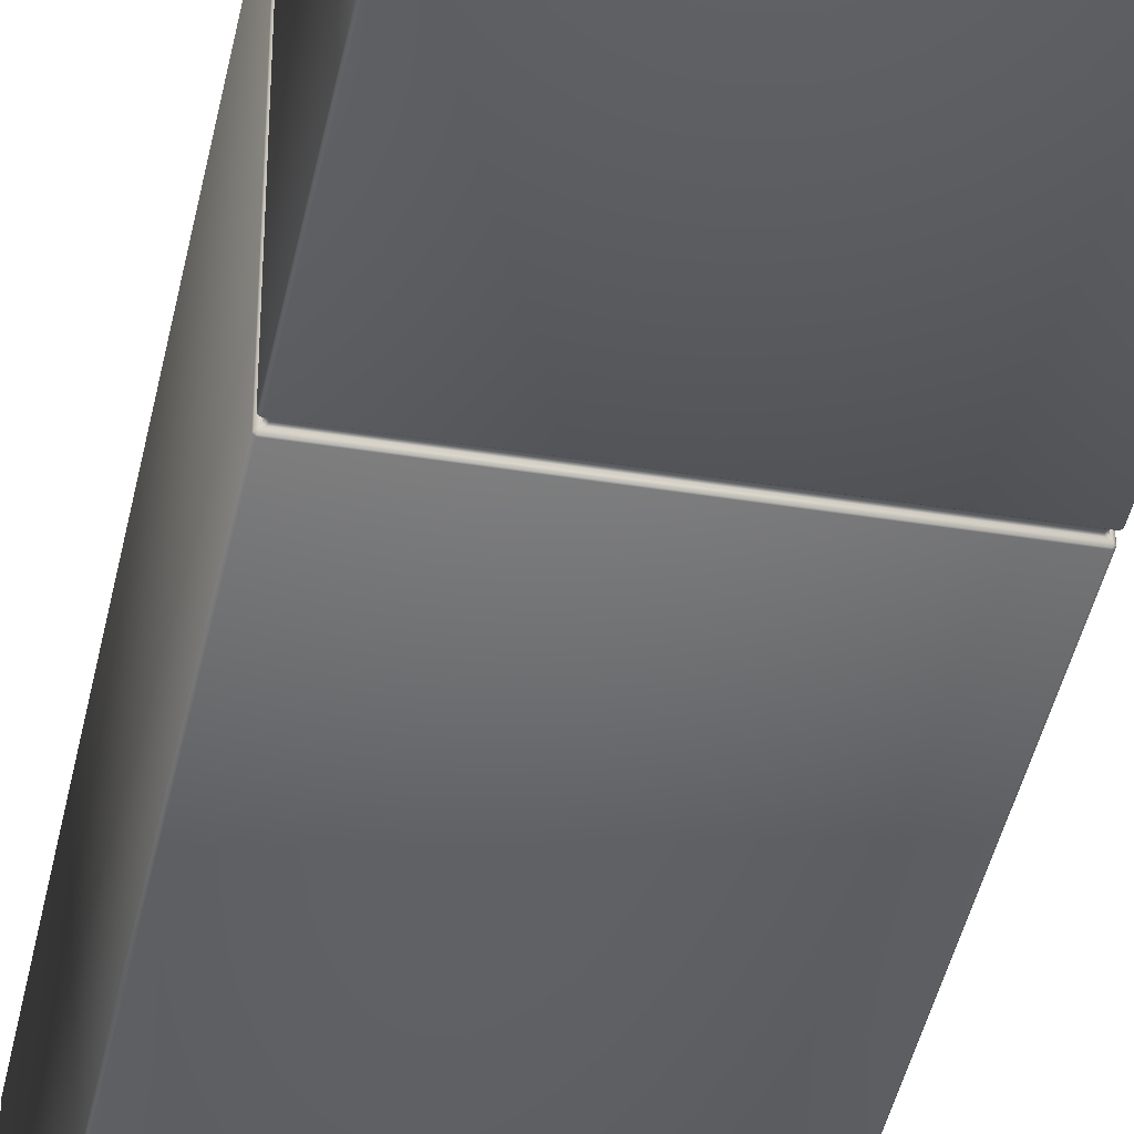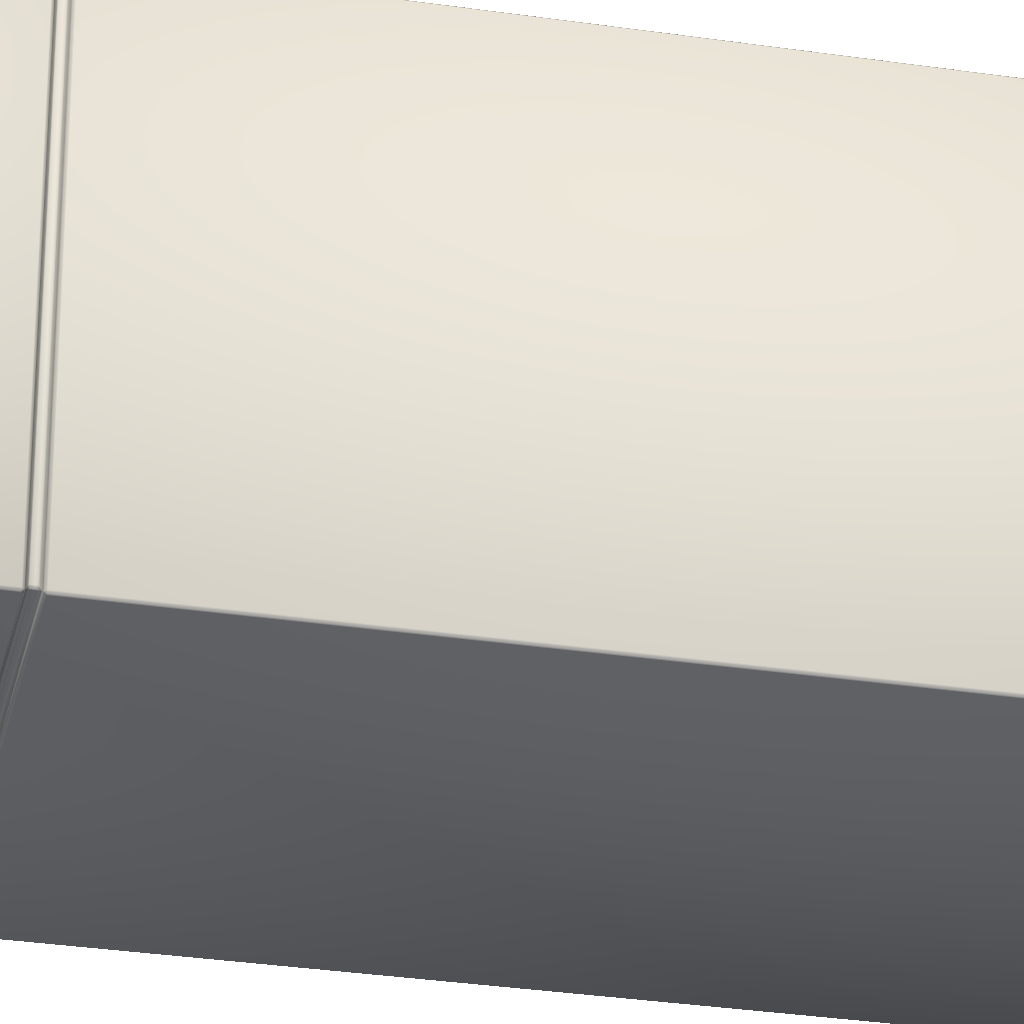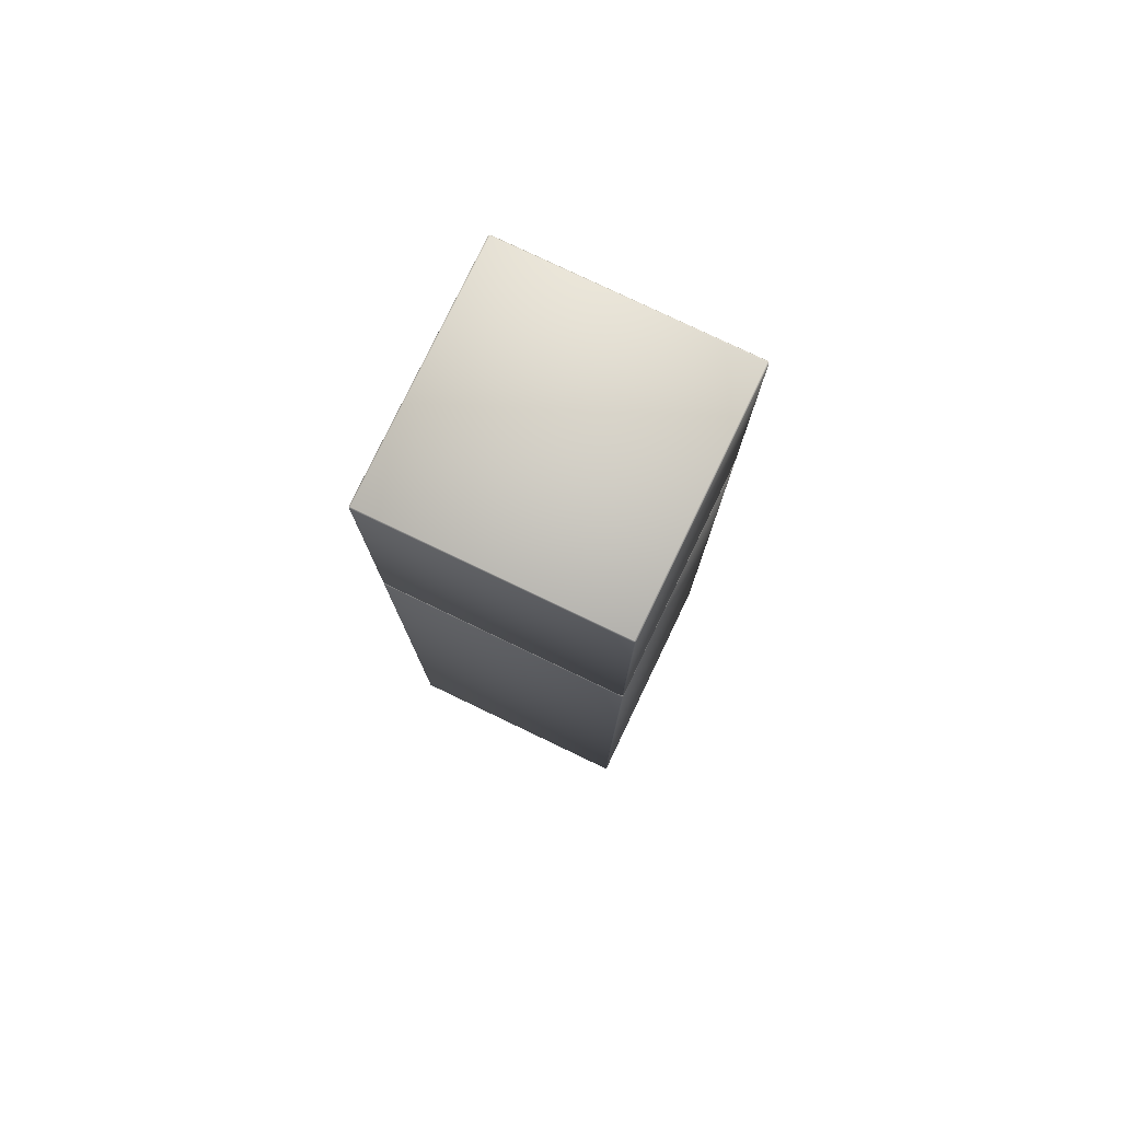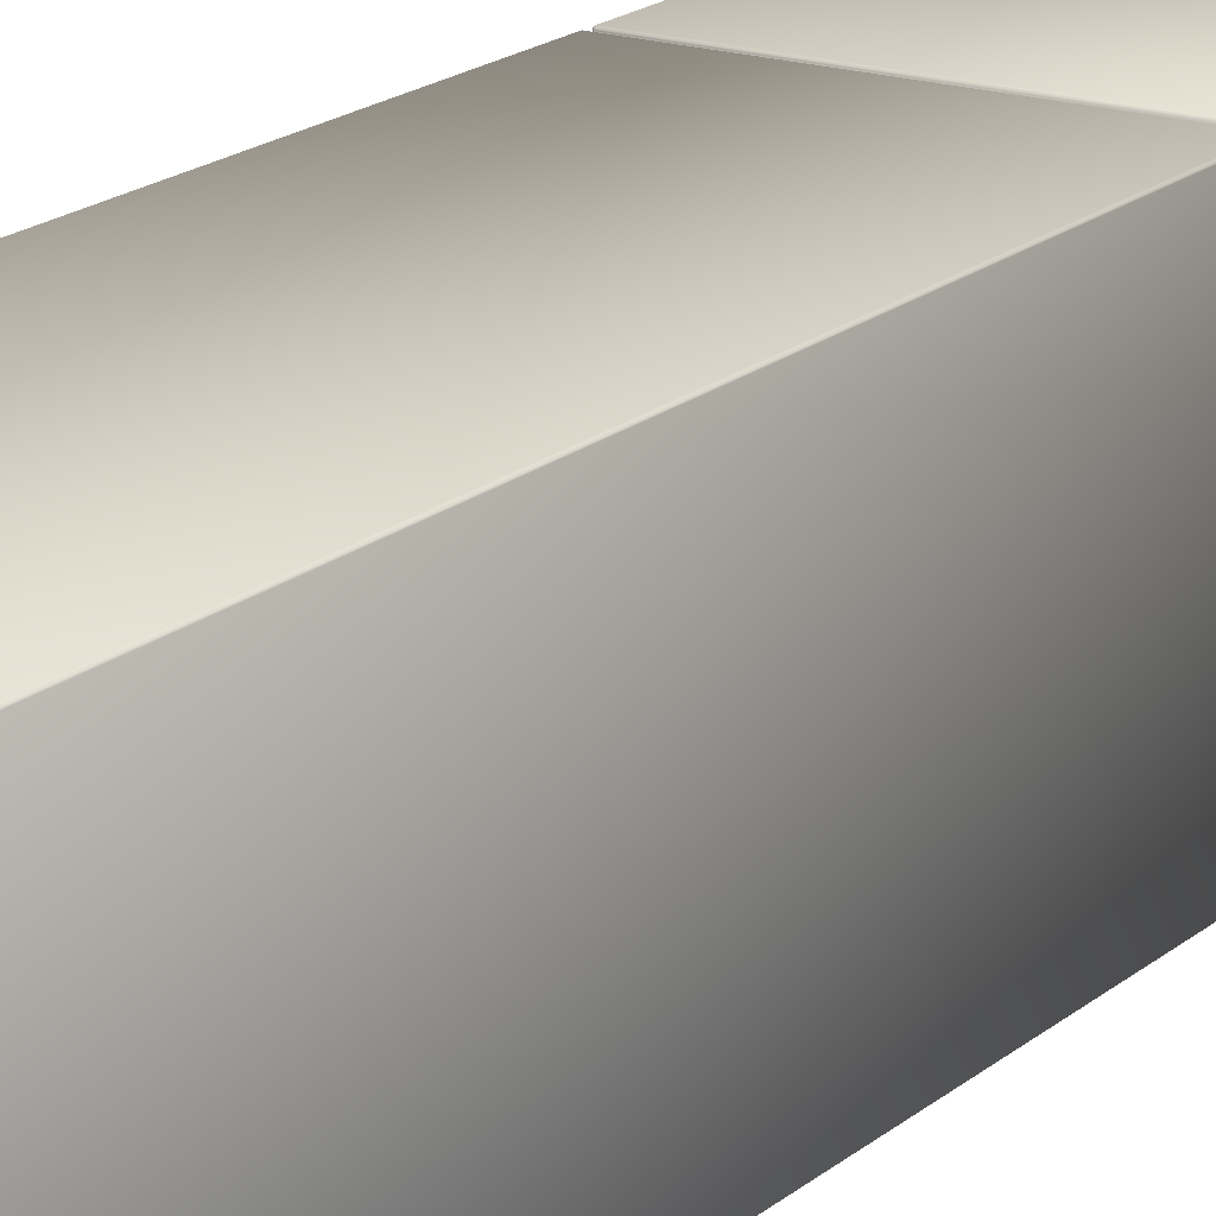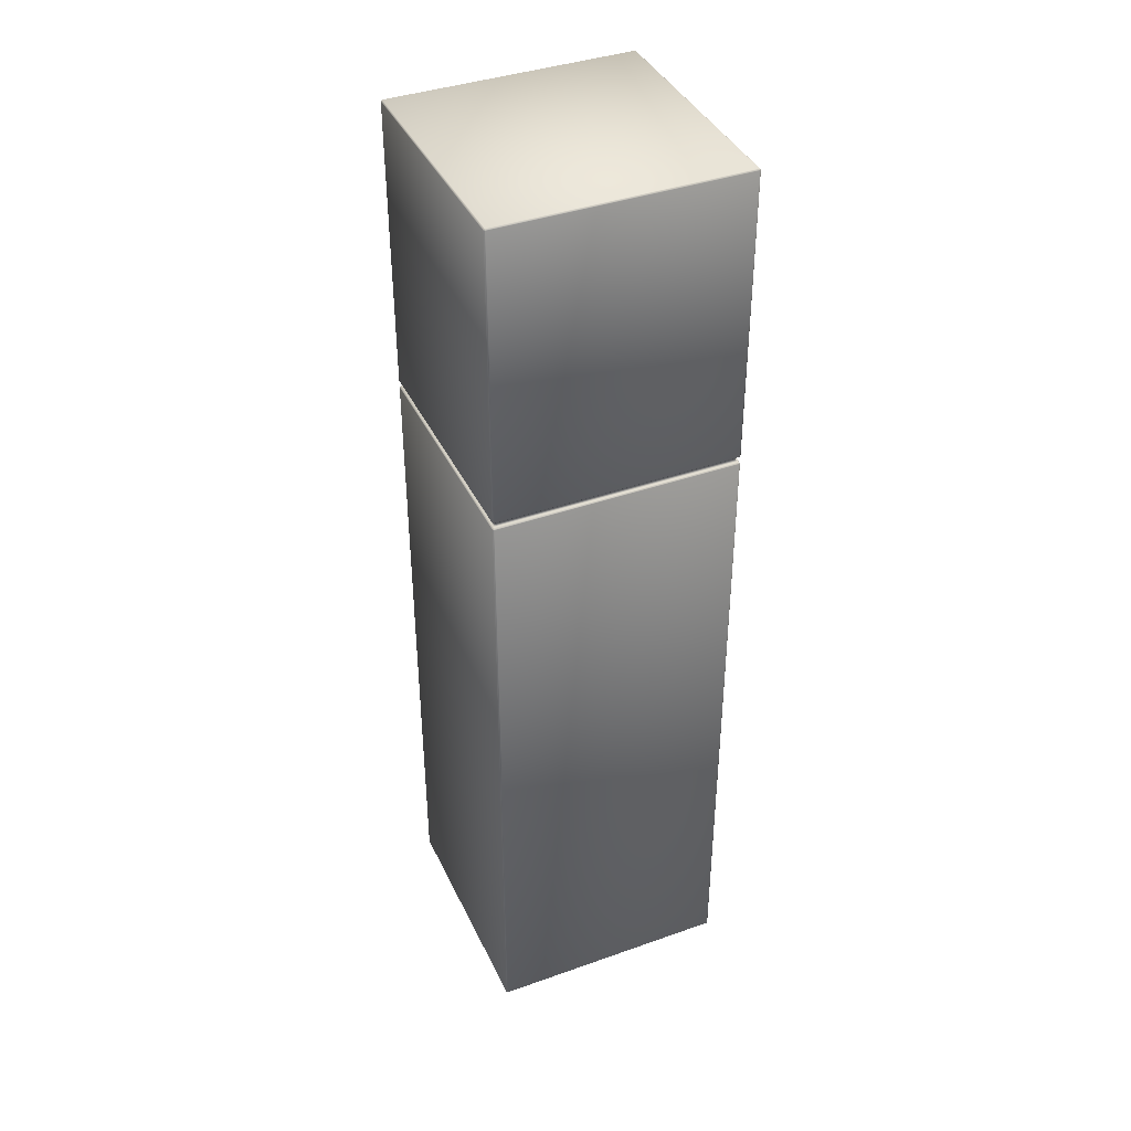
<metadata>
{"format":"obj","ext":"obj","renderer":"f3d","projection":"perspective","resolution":1024,"background":"white","views":[{"elev":-41.0,"azim":168.8,"up":"+Z"},{"elev":-30.4,"azim":-102.3,"up":"+Z"},{"elev":78.2,"azim":-64.4,"up":"+Y"},{"elev":18.2,"azim":32.7,"up":"+Z"},{"elev":39.9,"azim":156.4,"up":"+Y"}]}
</metadata>
<code>
o Cube.002
v -0.02781 -0.1235 -0.02734
v -0.02781 -0.1239 -0.02698
v -0.02818 -0.1235 -0.02698
v -0.02781 -0.1236 -0.02724
v -0.02795 -0.1235 -0.02724
v -0.02793 -0.1236 -0.02717
v -0.02795 -0.1238 -0.02698
v -0.02781 -0.1238 -0.02712
v -0.02793 -0.1237 -0.02709
v -0.02807 -0.1235 -0.02712
v -0.02807 -0.1236 -0.02698
v -0.028 -0.1236 -0.02709
v -0.02781 0.1237 -0.02734
v -0.02818 0.1237 -0.02698
v -0.02781 0.1241 -0.02698
v -0.02795 0.1237 -0.02724
v -0.02781 0.1239 -0.02724
v -0.02793 0.1238 -0.02717
v -0.02807 0.1239 -0.02698
v -0.02807 0.1237 -0.02712
v -0.028 0.1238 -0.02709
v -0.02781 0.124 -0.02712
v -0.02795 0.124 -0.02698
v -0.02793 0.1239 -0.02709
v 0.03539 -0.1235 -0.02734
v 0.03576 -0.1235 -0.02698
v 0.03539 -0.1239 -0.02698
v 0.03553 -0.1235 -0.02724
v 0.03539 -0.1236 -0.02724
v 0.03551 -0.1236 -0.02717
v 0.03565 -0.1236 -0.02698
v 0.03565 -0.1235 -0.02712
v 0.03558 -0.1236 -0.02709
v 0.03539 -0.1238 -0.02712
v 0.03553 -0.1238 -0.02698
v 0.03551 -0.1237 -0.02709
v 0.03539 0.1237 -0.02734
v 0.03539 0.1241 -0.02698
v 0.03576 0.1237 -0.02698
v 0.03539 0.1239 -0.02724
v 0.03553 0.1237 -0.02724
v 0.03551 0.1238 -0.02717
v 0.03553 0.124 -0.02698
v 0.03539 0.124 -0.02712
v 0.03551 0.1239 -0.02709
v 0.03565 0.1237 -0.02712
v 0.03565 0.1239 -0.02698
v 0.03558 0.1238 -0.02709
v -0.02781 -0.1235 0.03582
v -0.02818 -0.1235 0.03545
v -0.02781 -0.1239 0.03545
v -0.02795 -0.1235 0.03571
v -0.02781 -0.1236 0.03571
v -0.02793 -0.1236 0.03564
v -0.02807 -0.1236 0.03545
v -0.02807 -0.1235 0.03559
v -0.028 -0.1236 0.03557
v -0.02781 -0.1238 0.03559
v -0.02795 -0.1238 0.03545
v -0.02793 -0.1237 0.03557
v -0.02781 0.1237 0.03582
v -0.02781 0.1241 0.03545
v -0.02818 0.1237 0.03545
v -0.02781 0.1239 0.03571
v -0.02795 0.1237 0.03571
v -0.02793 0.1238 0.03564
v -0.02795 0.124 0.03545
v -0.02781 0.124 0.03559
v -0.02793 0.1239 0.03557
v -0.02807 0.1237 0.03559
v -0.02807 0.1239 0.03545
v -0.028 0.1238 0.03557
v 0.03576 -0.1235 0.03545
v 0.03539 -0.1235 0.03582
v 0.03539 -0.1239 0.03545
v 0.03565 -0.1235 0.03559
v 0.03565 -0.1236 0.03545
v 0.03558 -0.1236 0.03557
v 0.03539 -0.1236 0.03571
v 0.03553 -0.1235 0.03571
v 0.03551 -0.1236 0.03564
v 0.03553 -0.1238 0.03545
v 0.03539 -0.1238 0.03559
v 0.03551 -0.1237 0.03557
v 0.03576 0.1237 0.03545
v 0.03539 0.1241 0.03545
v 0.03539 0.1237 0.03582
v 0.03565 0.1239 0.03545
v 0.03565 0.1237 0.03559
v 0.03558 0.1238 0.03557
v 0.03539 0.124 0.03559
v 0.03553 0.124 0.03545
v 0.03551 0.1239 0.03557
v 0.03553 0.1237 0.03571
v 0.03539 0.1239 0.03571
v 0.03551 0.1238 0.03564
v -0.02745 0.04609 -0.02625
v -0.02708 0.04609 -0.02661
v -0.02767 0.04583 -0.02673
v -0.02757 0.04583 -0.02684
v -0.02752 0.04589 -0.02669
v -0.02734 0.04609 -0.02638
v -0.02755 0.04595 -0.02649
v -0.02745 0.04598 -0.02654
v -0.02732 0.04595 -0.02672
v -0.02722 0.04609 -0.02651
v -0.02737 0.04598 -0.02661
v -0.02781 0.04716 -0.02698
v -0.02708 0.04679 -0.02661
v -0.02745 0.04679 -0.02625
v -0.02757 0.04705 -0.02684
v -0.02767 0.04705 -0.02673
v -0.02752 0.04698 -0.02669
v -0.02722 0.04679 -0.02651
v -0.02732 0.04693 -0.02672
v -0.02737 0.0469 -0.02661
v -0.02755 0.04693 -0.02649
v -0.02734 0.04679 -0.02638
v -0.02745 0.0469 -0.02654
v -0.02745 0.04679 0.03472
v -0.02708 0.04679 0.03509
v -0.02781 0.04716 0.03545
v -0.02734 0.04679 0.03486
v -0.02755 0.04693 0.03497
v -0.02745 0.0469 0.03501
v -0.02732 0.04693 0.03519
v -0.02722 0.04679 0.03498
v -0.02737 0.0469 0.03509
v -0.02767 0.04705 0.03521
v -0.02757 0.04705 0.03532
v -0.02752 0.04698 0.03516
v -0.02708 0.04609 0.03509
v -0.02745 0.04609 0.03472
v -0.02722 0.04609 0.03498
v -0.02732 0.04595 0.03519
v -0.02737 0.04598 0.03509
v -0.02755 0.04595 0.03497
v -0.02734 0.04609 0.03486
v -0.02745 0.04598 0.03501
v -0.02757 0.04583 0.03532
v -0.02767 0.04583 0.03521
v -0.02752 0.04589 0.03516
v -0.02818 0.04752 -0.02698
v -0.02781 0.04752 -0.02734
v -0.02807 0.04752 -0.02712
v -0.02807 0.04738 -0.02698
v -0.028 0.04741 -0.02709
v -0.02781 0.04738 -0.02724
v -0.02795 0.04752 -0.02724
v -0.02793 0.04741 -0.02717
v -0.02795 0.04726 -0.02698
v -0.02781 0.04726 -0.02712
v -0.02793 0.04733 -0.02709
v -0.02818 0.04536 -0.02698
v -0.02781 0.04572 -0.02698
v -0.02781 0.04536 -0.02734
v -0.02807 0.04549 -0.02698
v -0.02807 0.04536 -0.02712
v -0.028 0.04547 -0.02709
v -0.02781 0.04562 -0.02712
v -0.02795 0.04562 -0.02698
v -0.02793 0.04555 -0.02709
v -0.02795 0.04536 -0.02724
v -0.02781 0.04549 -0.02724
v -0.02793 0.04547 -0.02717
v 0.03576 0.04536 -0.02698
v 0.03539 0.04536 -0.02734
v 0.03565 0.04536 -0.02712
v 0.03565 0.04549 -0.02698
v 0.03558 0.04547 -0.02709
v 0.03539 0.04549 -0.02724
v 0.03553 0.04536 -0.02724
v 0.03551 0.04547 -0.02717
v 0.03553 0.04562 -0.02698
v 0.03539 0.04562 -0.02712
v 0.03551 0.04555 -0.02709
v 0.03539 0.04752 -0.02734
v 0.03576 0.04752 -0.02698
v 0.03539 0.04726 -0.02711
v 0.03553 0.04726 -0.02698
v 0.0355 0.04733 -0.02709
v 0.03553 0.04752 -0.02724
v 0.03539 0.04739 -0.02724
v 0.0355 0.04741 -0.02717
v 0.03565 0.04739 -0.02698
v 0.03565 0.04752 -0.02711
v 0.03558 0.04741 -0.02709
v 0.03539 0.04536 0.03582
v 0.03576 0.04536 0.03545
v 0.03553 0.04536 0.03571
v 0.03539 0.04549 0.03571
v 0.03551 0.04547 0.03564
v 0.03565 0.04549 0.03545
v 0.03565 0.04536 0.03559
v 0.03558 0.04547 0.03557
v 0.03539 0.04562 0.03559
v 0.03553 0.04562 0.03545
v 0.03551 0.04555 0.03557
v 0.03539 0.04752 0.03582
v 0.03539 0.04716 0.03545
v 0.03576 0.04752 0.03545
v 0.03539 0.04738 0.03571
v 0.03553 0.04752 0.03571
v 0.03551 0.04741 0.03564
v 0.03553 0.04726 0.03545
v 0.03539 0.04726 0.03559
v 0.03551 0.04733 0.03557
v 0.03565 0.04752 0.03559
v 0.03565 0.04738 0.03545
v 0.03558 0.04741 0.03557
v -0.02818 0.04536 0.03545
v -0.02781 0.04536 0.03582
v -0.02781 0.04572 0.03545
v -0.02807 0.04536 0.03559
v -0.02807 0.04549 0.03545
v -0.028 0.04547 0.03557
v -0.02781 0.04549 0.03571
v -0.02795 0.04536 0.03571
v -0.02793 0.04547 0.03564
v -0.02795 0.04562 0.03545
v -0.02781 0.04562 0.03559
v -0.02793 0.04555 0.03557
v -0.02818 0.04752 0.03545
v -0.02781 0.04752 0.03582
v -0.02807 0.04738 0.03545
v -0.02807 0.04752 0.03559
v -0.028 0.04741 0.03557
v -0.02781 0.04726 0.03559
v -0.02795 0.04726 0.03545
v -0.02793 0.04733 0.03557
v -0.02795 0.04752 0.03571
v -0.02781 0.04738 0.03571
v -0.02793 0.04741 0.03564
v 0.03503 0.04609 0.03472
v 0.03466 0.04609 0.03509
v 0.03539 0.04572 0.03545
v 0.03492 0.04609 0.03486
v 0.03513 0.04595 0.03497
v 0.03503 0.04598 0.03501
v 0.0349 0.04595 0.03519
v 0.0348 0.04609 0.03498
v 0.03495 0.04598 0.03509
v 0.03525 0.04583 0.03521
v 0.03515 0.04583 0.03532
v 0.0351 0.04589 0.03516
v 0.03503 0.04679 0.03472
v 0.03466 0.04679 0.03509
v 0.03513 0.04693 0.03497
v 0.03492 0.04679 0.03486
v 0.03503 0.0469 0.03501
v 0.03515 0.04705 0.03532
v 0.03525 0.04705 0.03521
v 0.0351 0.04698 0.03516
v 0.0348 0.04679 0.03498
v 0.0349 0.04693 0.03519
v 0.03495 0.0469 0.03509
v 0.03466 0.04609 -0.02661
v 0.03503 0.04609 -0.02625
v 0.03539 0.04572 -0.02698
v 0.0348 0.04609 -0.02651
v 0.0349 0.04595 -0.02672
v 0.03495 0.04598 -0.02661
v 0.03513 0.04595 -0.02649
v 0.03492 0.04609 -0.02638
v 0.03503 0.04598 -0.02654
v 0.03515 0.04583 -0.02684
v 0.03525 0.04583 -0.02673
v 0.0351 0.04589 -0.02669
v 0.03503 0.04679 -0.02625
v 0.03466 0.04679 -0.02661
v 0.03539 0.04716 -0.02698
v 0.03492 0.04679 -0.02638
v 0.03513 0.04693 -0.02649
v 0.03503 0.0469 -0.02654
v 0.0349 0.04693 -0.02672
v 0.0348 0.04679 -0.02651
v 0.03495 0.0469 -0.02661
v 0.03525 0.04705 -0.02673
v 0.03515 0.04705 -0.02684
v 0.0351 0.04698 -0.02669
f 199 87 61 224
f 109 270 257 98
f 144 13 37 177
f 223 63 14 143
f 178 39 85 201
f 86 38 15 62
f 247 121 132 235
f 269 246 234 258
f 120 110 97 133
f 13 16 18 17
f 16 20 21 18
f 14 19 21 20
f 19 23 24 21
f 15 22 24 23
f 22 17 18 24
f 18 21 24
f 37 40 42 41
f 40 44 45 42
f 38 43 45 44
f 43 47 48 45
f 39 46 48 47
f 46 41 42 48
f 42 45 48
f 61 64 66 65
f 64 68 69 66
f 62 67 69 68
f 67 71 72 69
f 63 70 72 71
f 70 65 66 72
f 66 69 72
f 85 88 90 89
f 88 92 93 90
f 86 91 93 92
f 91 95 96 93
f 87 94 96 95
f 94 89 90 96
f 90 93 96
f 108 111 113 112
f 111 115 116 113
f 109 114 116 115
f 114 118 119 116
f 110 117 119 118
f 117 112 113 119
f 113 116 119
f 120 123 125 124
f 123 127 128 125
f 121 126 128 127
f 126 130 131 128
f 122 129 131 130
f 129 124 125 131
f 125 128 131
f 143 145 147 146
f 145 149 150 147
f 144 148 150 149
f 148 152 153 150
f 108 151 153 152
f 151 146 147 153
f 147 150 153
f 271 179 181 180
f 179 183 184 181
f 177 182 184 183
f 182 186 187 184
f 178 185 187 186
f 185 180 181 187
f 181 184 187
f 199 202 204 203
f 202 206 207 204
f 200 205 207 206
f 205 209 210 207
f 201 208 210 209
f 208 203 204 210
f 204 207 210
f 223 225 227 226
f 225 229 230 227
f 122 228 230 229
f 228 232 233 230
f 224 231 233 232
f 231 226 227 233
f 227 230 233
f 246 248 250 249
f 248 252 253 250
f 200 251 253 252
f 251 255 256 253
f 247 254 256 255
f 254 249 250 256
f 250 253 256
f 269 272 274 273
f 272 276 277 274
f 270 275 277 276
f 275 279 280 277
f 271 278 280 279
f 278 273 274 280
f 274 277 280
f 15 38 44 22
f 22 44 40 17
f 17 40 37 13
f 257 270 276 260
f 260 276 272 264
f 264 272 269 258
f 38 86 92 43
f 43 92 88 47
f 47 88 85 39
f 234 246 249 237
f 237 249 254 241
f 241 254 247 235
f 86 62 68 91
f 91 68 64 95
f 95 64 61 87
f 122 108 112 129
f 129 112 117 124
f 124 117 110 120
f 62 15 23 67
f 67 23 19 71
f 71 19 14 63
f 108 271 279 111
f 111 279 275 115
f 115 275 270 109
f 132 121 127 134
f 134 127 123 138
f 138 123 120 133
f 109 98 106 114
f 114 106 102 118
f 118 102 97 110
f 200 122 130 251
f 251 130 126 255
f 255 126 121 247
f 271 200 252 278
f 278 252 248 273
f 273 248 246 269
f 223 143 146 225
f 225 146 151 229
f 229 151 108 122
f 199 224 232 202
f 202 232 228 206
f 206 228 122 200
f 178 201 209 185
f 185 209 205 180
f 180 205 200 271
f 144 177 183 148
f 148 183 179 152
f 152 179 271 108
f 224 61 65 231
f 231 65 70 226
f 226 70 63 223
f 13 144 149 16
f 16 149 145 20
f 20 145 143 14
f 39 178 186 46
f 46 186 182 41
f 41 182 177 37
f 87 199 203 94
f 94 203 208 89
f 89 208 201 85
f 1 156 167 25
f 50 211 154 3
f 74 188 212 49
f 26 166 189 73
f 1 4 6 5
f 4 8 9 6
f 2 7 9 8
f 7 11 12 9
f 3 10 12 11
f 10 5 6 12
f 6 9 12
f 25 28 30 29
f 28 32 33 30
f 26 31 33 32
f 31 35 36 33
f 27 34 36 35
f 34 29 30 36
f 30 33 36
f 49 52 54 53
f 52 56 57 54
f 50 55 57 56
f 55 59 60 57
f 51 58 60 59
f 58 53 54 60
f 54 57 60
f 73 76 78 77
f 76 80 81 78
f 74 79 81 80
f 79 83 84 81
f 75 82 84 83
f 82 77 78 84
f 78 81 84
f 155 99 101 100
f 99 103 104 101
f 97 102 104 103
f 102 106 107 104
f 98 105 107 106
f 105 100 101 107
f 101 104 107
f 132 134 136 135
f 134 138 139 136
f 133 137 139 138
f 137 141 142 139
f 213 140 142 141
f 140 135 136 142
f 136 139 142
f 154 157 159 158
f 157 161 162 159
f 155 160 162 161
f 160 164 165 162
f 156 163 165 164
f 163 158 159 165
f 159 162 165
f 166 168 170 169
f 168 172 173 170
f 167 171 173 172
f 171 175 176 173
f 259 174 176 175
f 174 169 170 176
f 170 173 176
f 188 190 192 191
f 190 194 195 192
f 189 193 195 194
f 193 197 198 195
f 236 196 198 197
f 196 191 192 198
f 192 195 198
f 211 214 216 215
f 214 218 219 216
f 212 217 219 218
f 217 221 222 219
f 213 220 222 221
f 220 215 216 222
f 216 219 222
f 234 237 239 238
f 237 241 242 239
f 235 240 242 241
f 240 244 245 242
f 236 243 245 244
f 243 238 239 245
f 239 242 245
f 257 260 262 261
f 260 264 265 262
f 258 263 265 264
f 263 267 268 265
f 259 266 268 267
f 266 261 262 268
f 262 265 268
f 27 2 8 34
f 34 8 4 29
f 29 4 1 25
f 259 155 100 266
f 266 100 105 261
f 261 105 98 257
f 75 27 35 82
f 82 35 31 77
f 77 31 26 73
f 51 75 83 58
f 58 83 79 53
f 53 79 74 49
f 2 51 59 7
f 7 59 55 11
f 11 55 50 3
f 213 236 244 140
f 140 244 240 135
f 135 240 235 132
f 155 213 141 99
f 99 141 137 103
f 103 137 133 97
f 236 259 267 243
f 243 267 263 238
f 238 263 258 234
f 154 211 215 157
f 157 215 220 161
f 161 220 213 155
f 212 188 191 217
f 217 191 196 221
f 221 196 236 213
f 189 166 169 193
f 193 169 174 197
f 197 174 259 236
f 167 156 164 171
f 171 164 160 175
f 175 160 155 259
f 3 154 158 10
f 10 158 163 5
f 5 163 156 1
f 166 26 32 168
f 168 32 28 172
f 172 28 25 167
f 49 212 218 52
f 52 218 214 56
f 56 214 211 50
f 188 74 80 190
f 190 80 76 194
f 194 76 73 189
f 27 75 51 2

</code>
